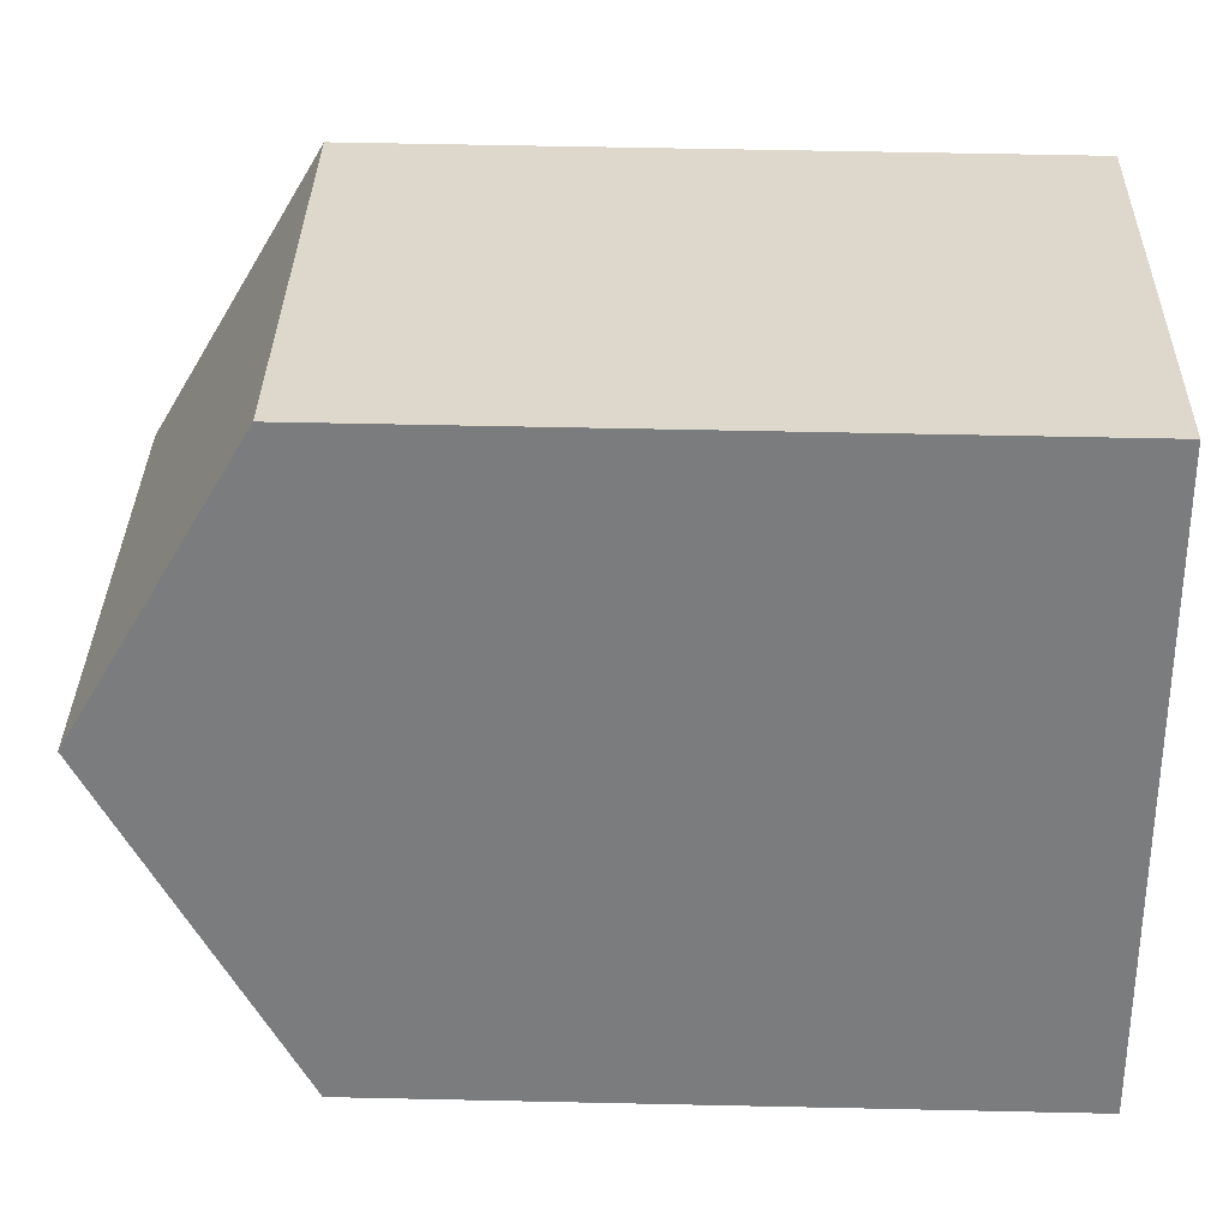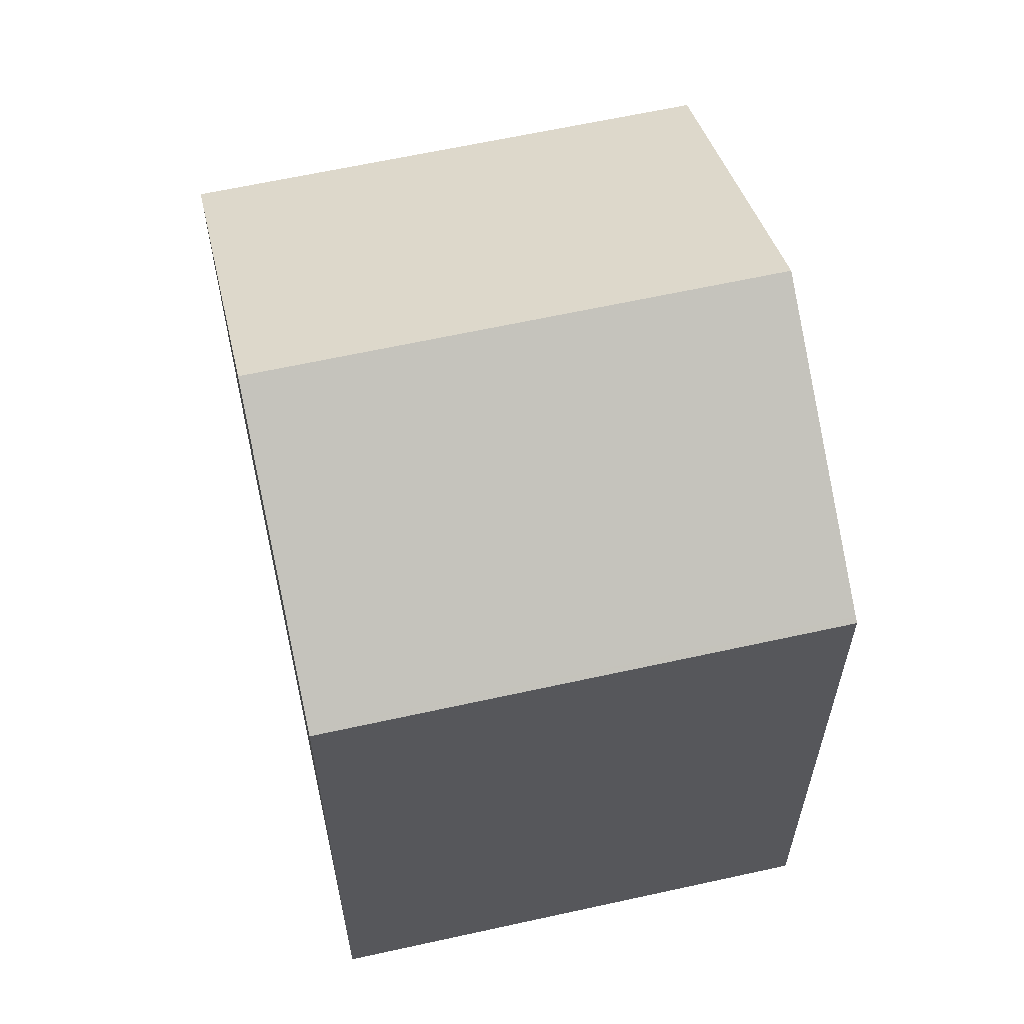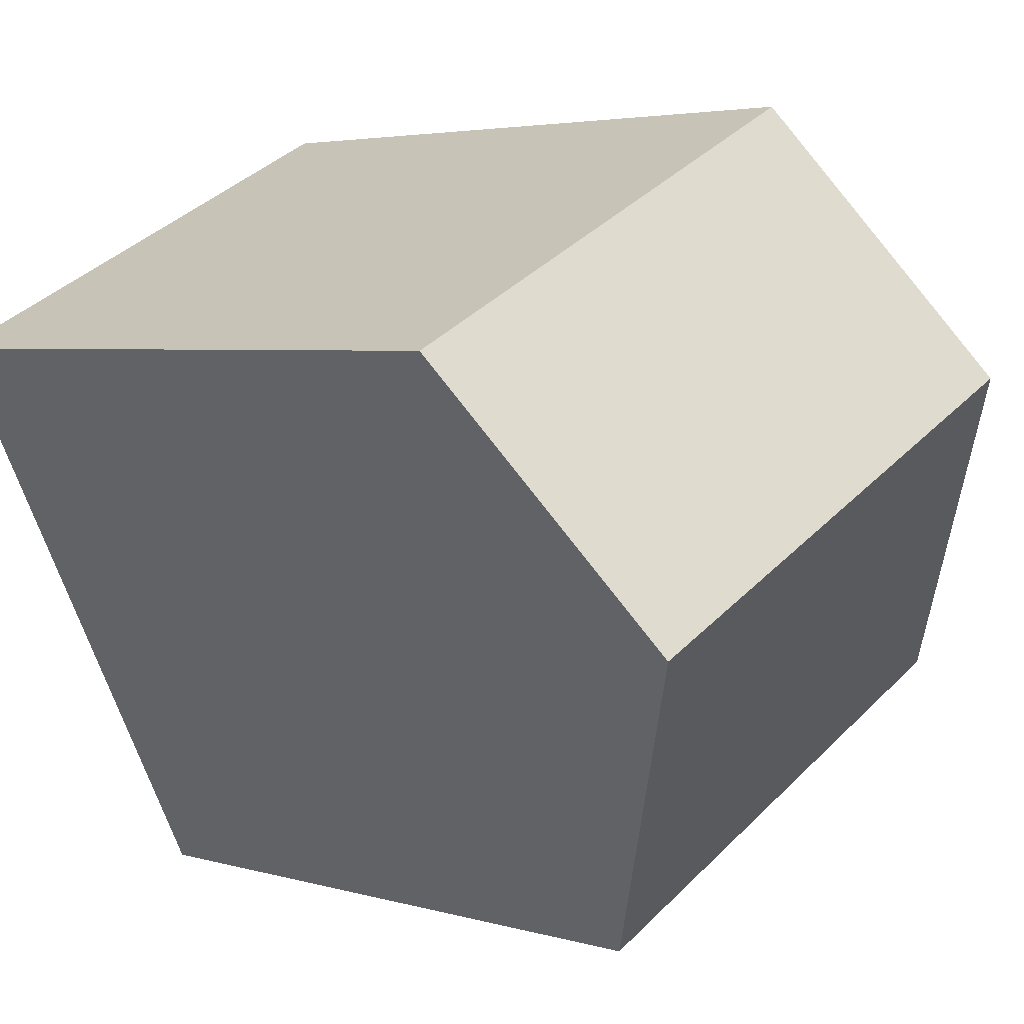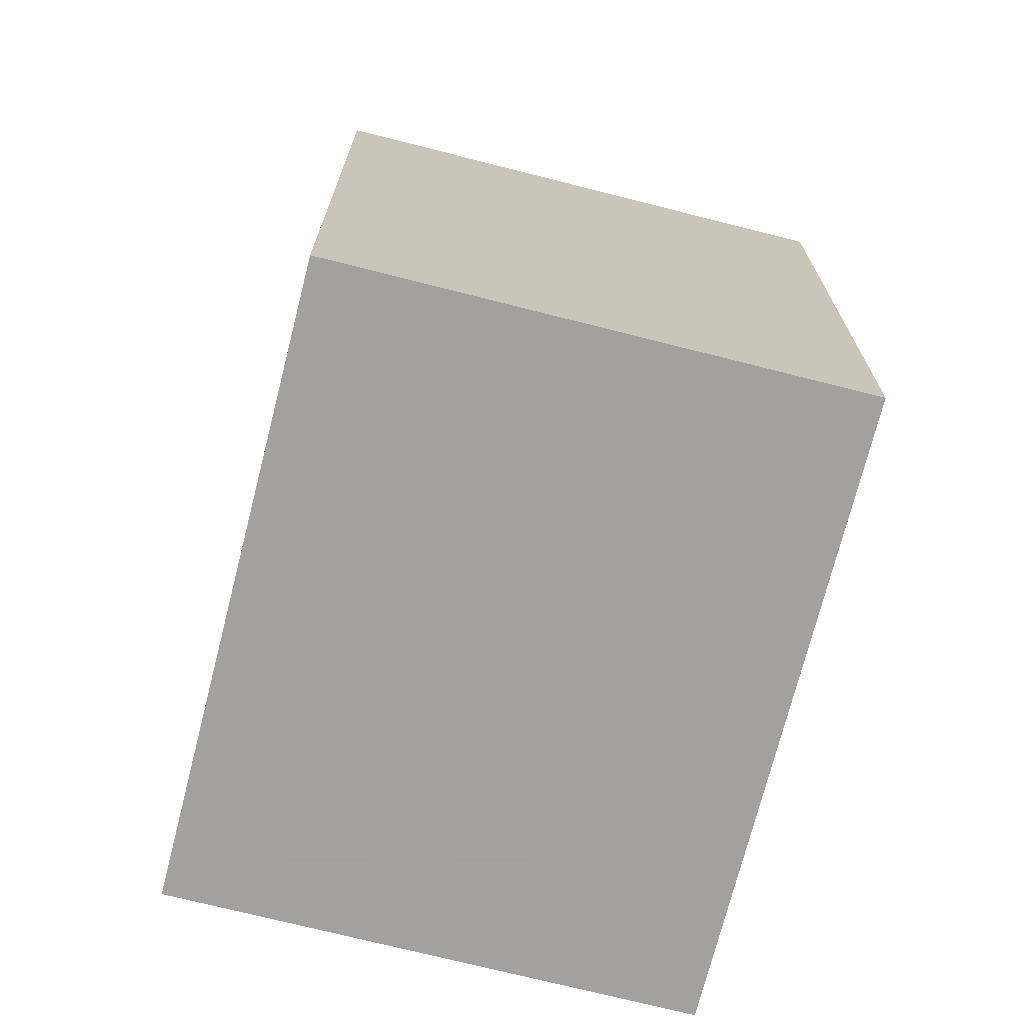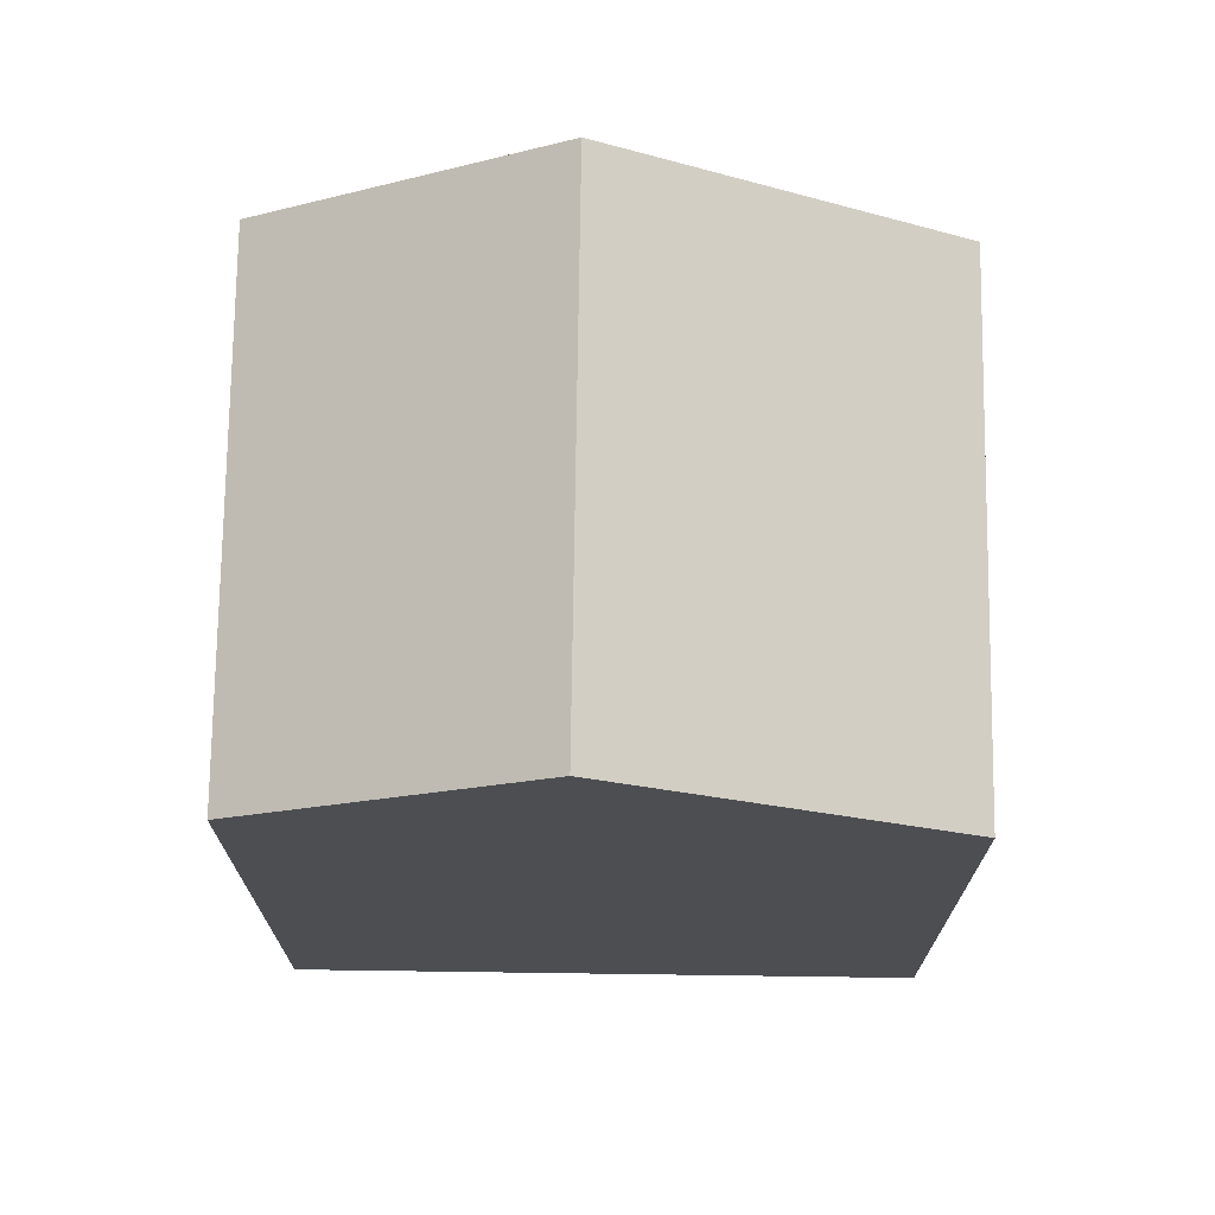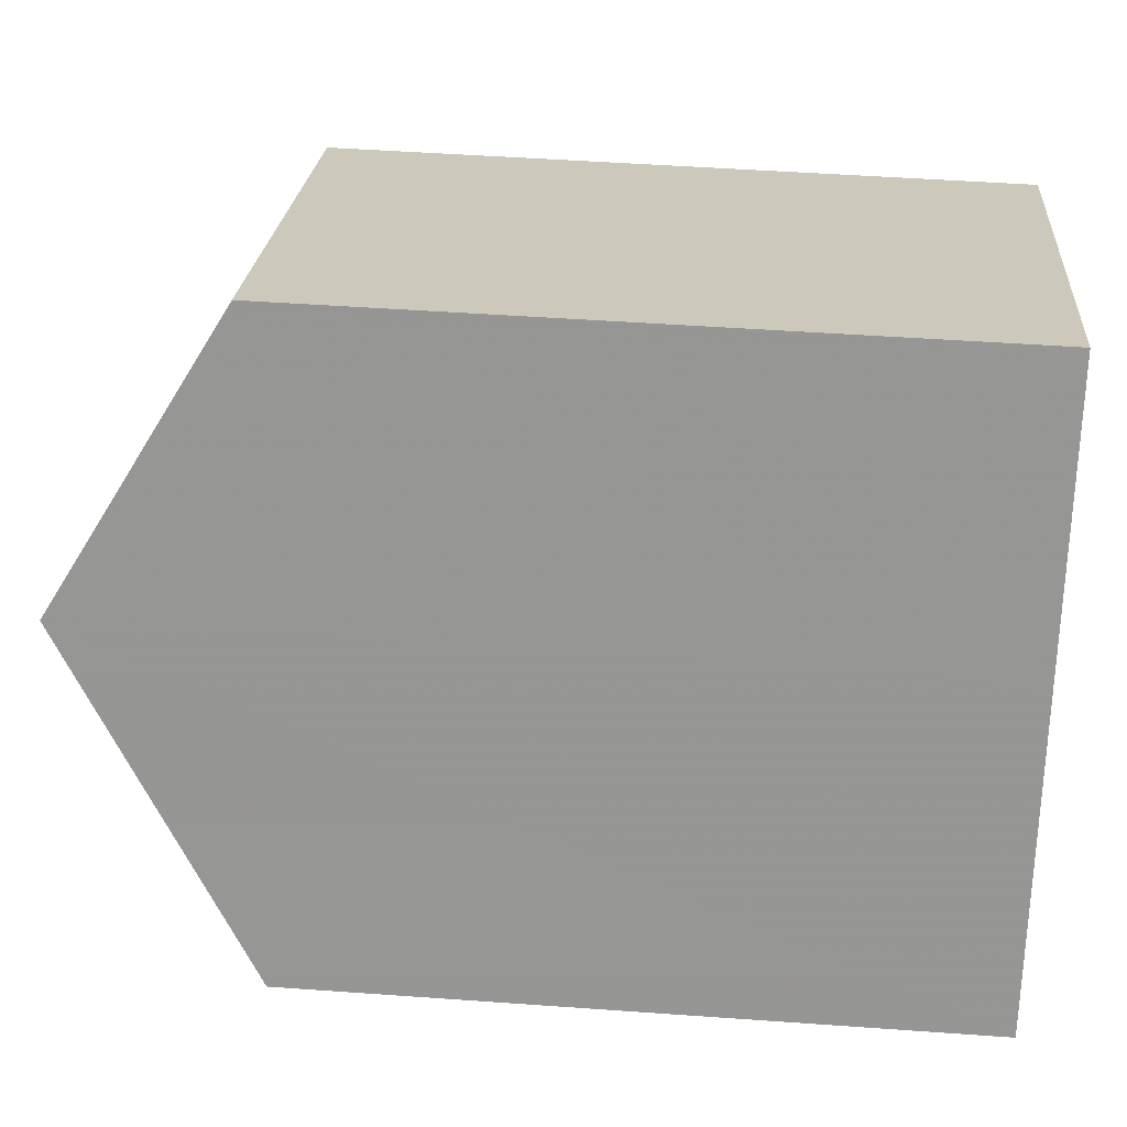
<metadata>
{"format":"obj","ext":"obj","renderer":"f3d","projection":"perspective","resolution":1024,"background":"white","views":[{"elev":57.7,"azim":91.3,"up":"+Y"},{"elev":62.8,"azim":-166.1,"up":"+Z"},{"elev":3.8,"azim":-45.3,"up":"+Y"},{"elev":-72.3,"azim":-167.7,"up":"+Z"},{"elev":73.1,"azim":-62.7,"up":"+Z"},{"elev":48.3,"azim":94.6,"up":"+Y"}]}
</metadata>
<code>
v -1895 -2250 8.02
v -1890 -2247 8.019
v -1886 -2253 7.706
v -1892 -2256 7.702
v -1894 -2253 9.954
v -1888 -2250 9.955
v -1895 -2250 8.056
v -1890 -2247 8.055
v -1895 -2250 8.02
v -1895 -2250 8.056
v -1894 -2253 9.954
v -1888 -2250 9.955
v -1894 -2253 9.954
v -1894 -2253 9.954
v -1892 -2256 7.702
v -1892 -2256 7.703
v -1892 -2256 7.703
v -1886 -2253 7.707
v -1895 -2250 8.02
v -1895 -2250 8.02
v -1895 -2250 0
v -1895 -2250 0
v -1890 -2247 8.055
v -1890 -2247 8.019
v -1890 -2247 -1.776e-15
v -1890 -2247 0
v -1892 -2256 7.702
v -1886 -2253 7.706
v -1886 -2253 -8.882e-16
v -1892 -2256 0
v -1892 -2256 7.703
v -1892 -2256 7.702
v -1892 -2256 -8.882e-16
v -1892 -2256 8.882e-16
v -1895 -2250 8.056
v -1894 -2253 9.954
v -1894 -2253 1.776e-15
v -1895 -2250 0
v -1895 -2250 8.02
v -1895 -2250 8.056
v -1895 -2250 0
v -1895 -2250 0
v -1888 -2250 9.955
v -1890 -2247 8.055
v -1890 -2247 0
v -1888 -2250 0
v -1890 -2247 8.019
v -1895 -2250 8.02
v -1895 -2250 0
v -1890 -2247 -1.776e-15
v -1886 -2253 7.707
v -1888 -2250 9.955
v -1888 -2250 0
v -1886 -2253 0
v -1892 -2256 7.702
v -1892 -2256 7.702
v -1892 -2256 0
v -1892 -2256 -8.882e-16
v -1894 -2253 9.954
v -1892 -2256 7.703
v -1892 -2256 8.882e-16
v -1894 -2253 1.776e-15
v -1886 -2253 7.706
v -1886 -2253 7.707
v -1886 -2253 0
v -1886 -2253 -8.882e-16
v -1895 -2250 0
v -1890 -2247 0
v -1886 -2253 0
v -1892 -2256 0
f 11 5 7 10
f 10 7 1 9
f 9 2 8 10
f 10 8 6 11
f 17 15 4 16
f 18 3 15 17
f 16 13 14 17
f 17 14 12 18
f 20 21 22 19
f 24 25 26 23
f 28 29 30 27
f 32 33 34 31
f 36 37 38 35
f 40 41 42 39
f 44 45 46 43
f 48 49 50 47
f 52 53 54 51
f 56 57 58 55
f 60 61 62 59
f 64 65 66 63
f 68 69 70 67

</code>
